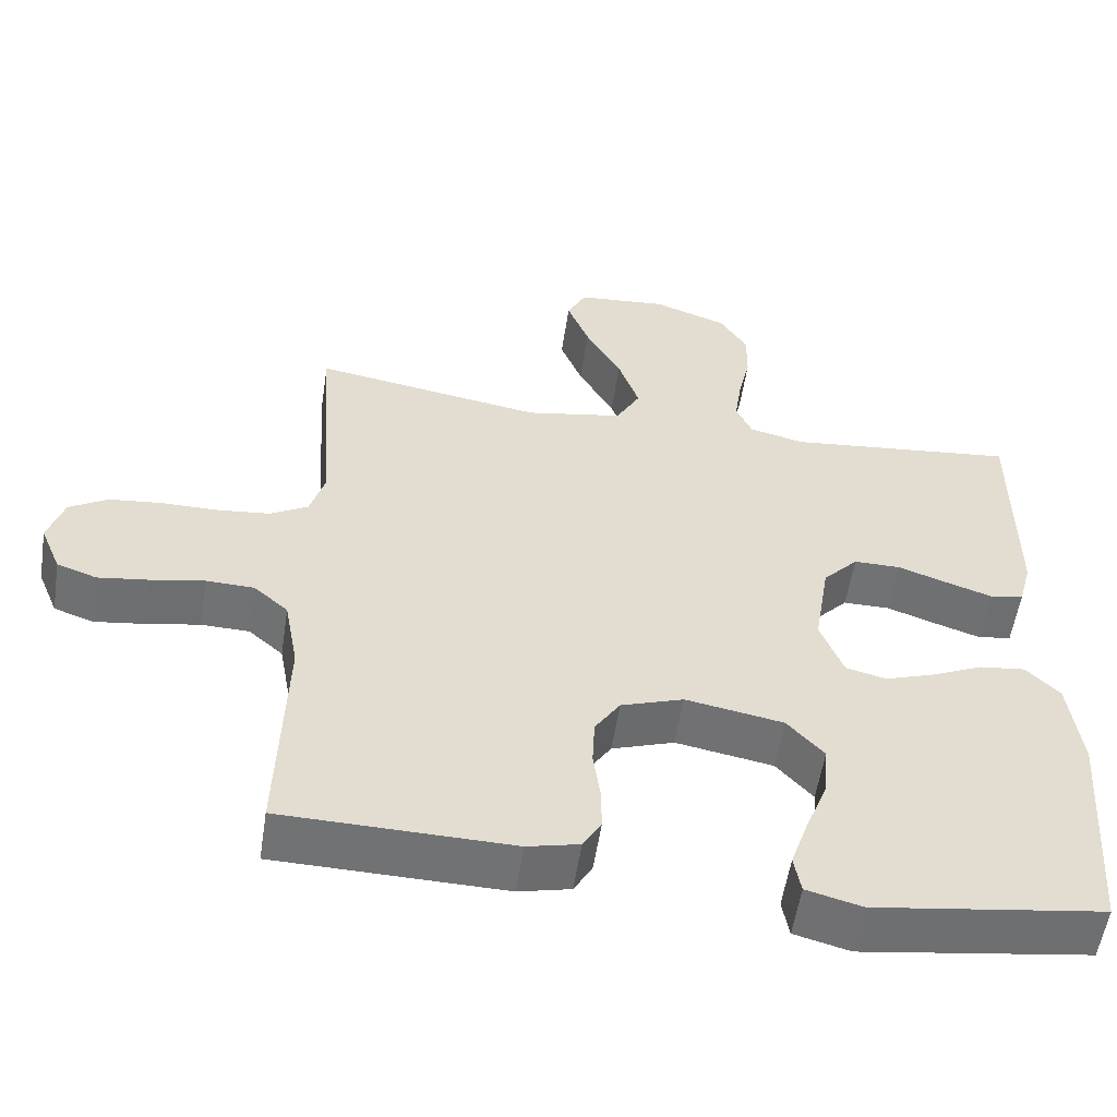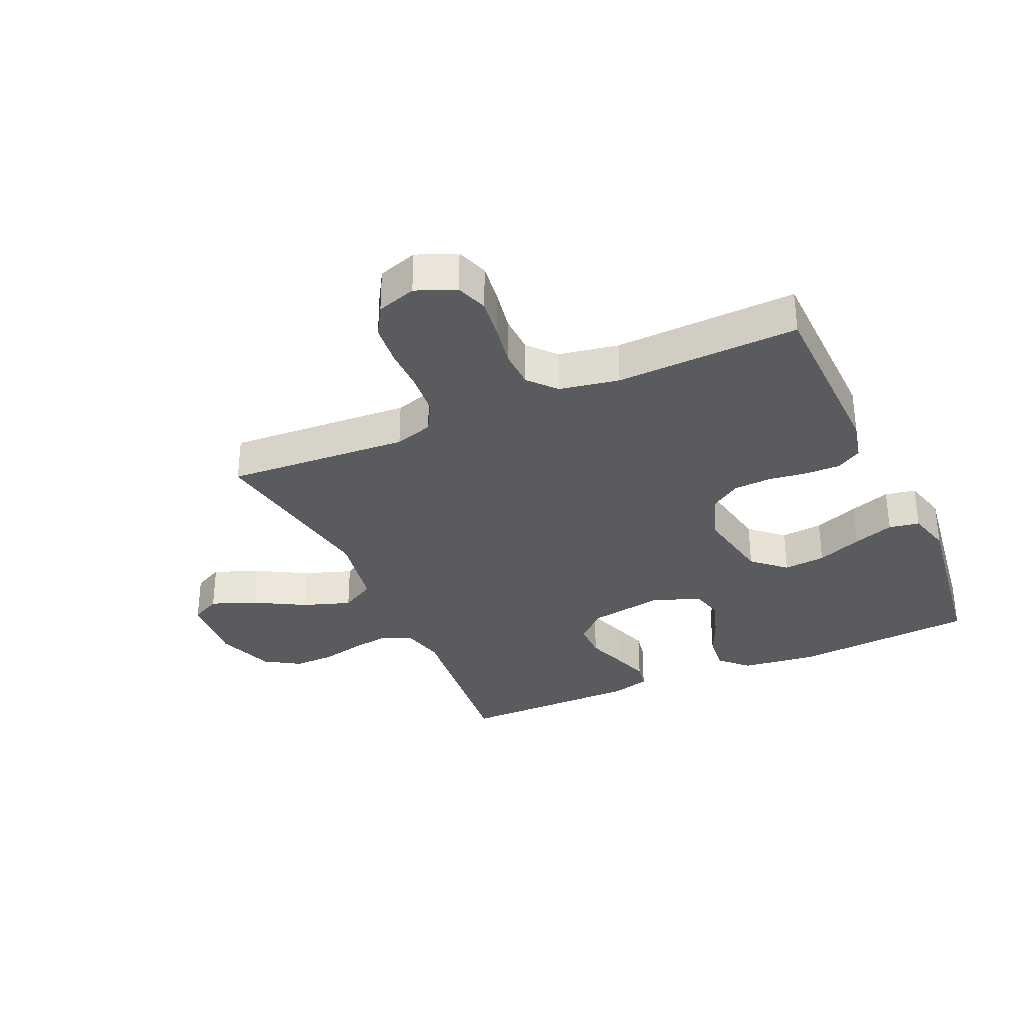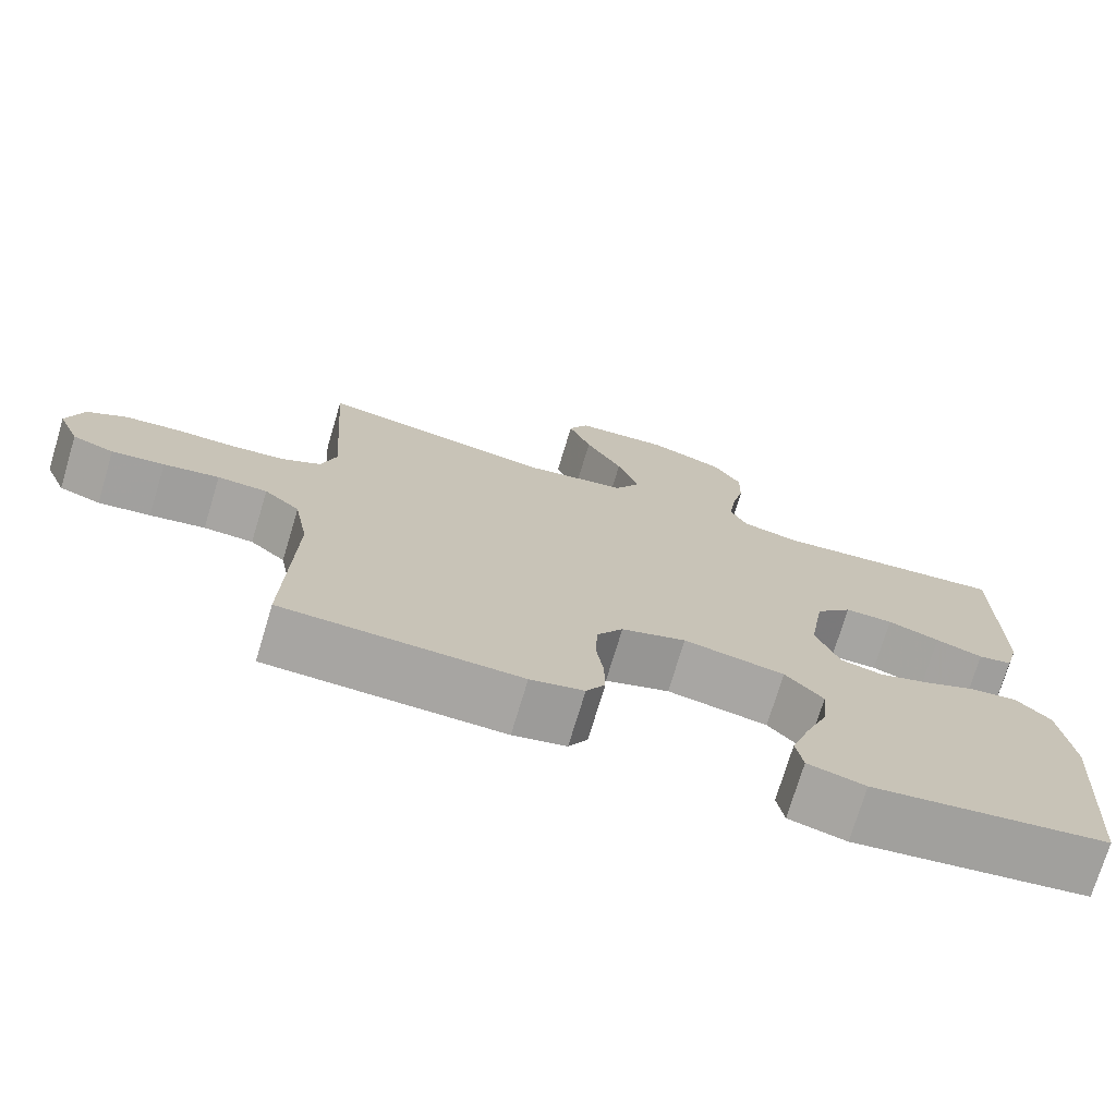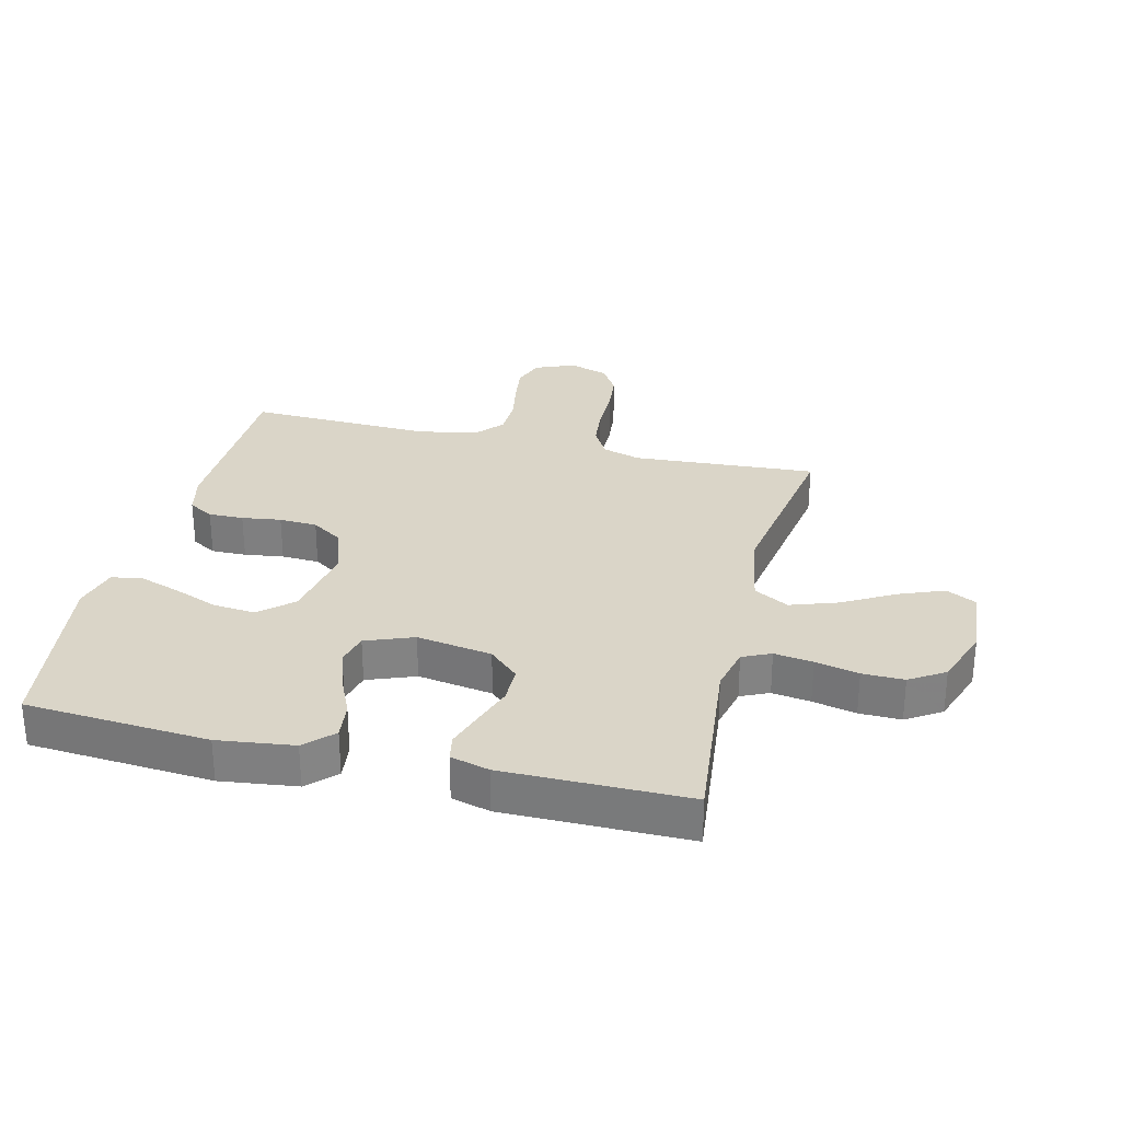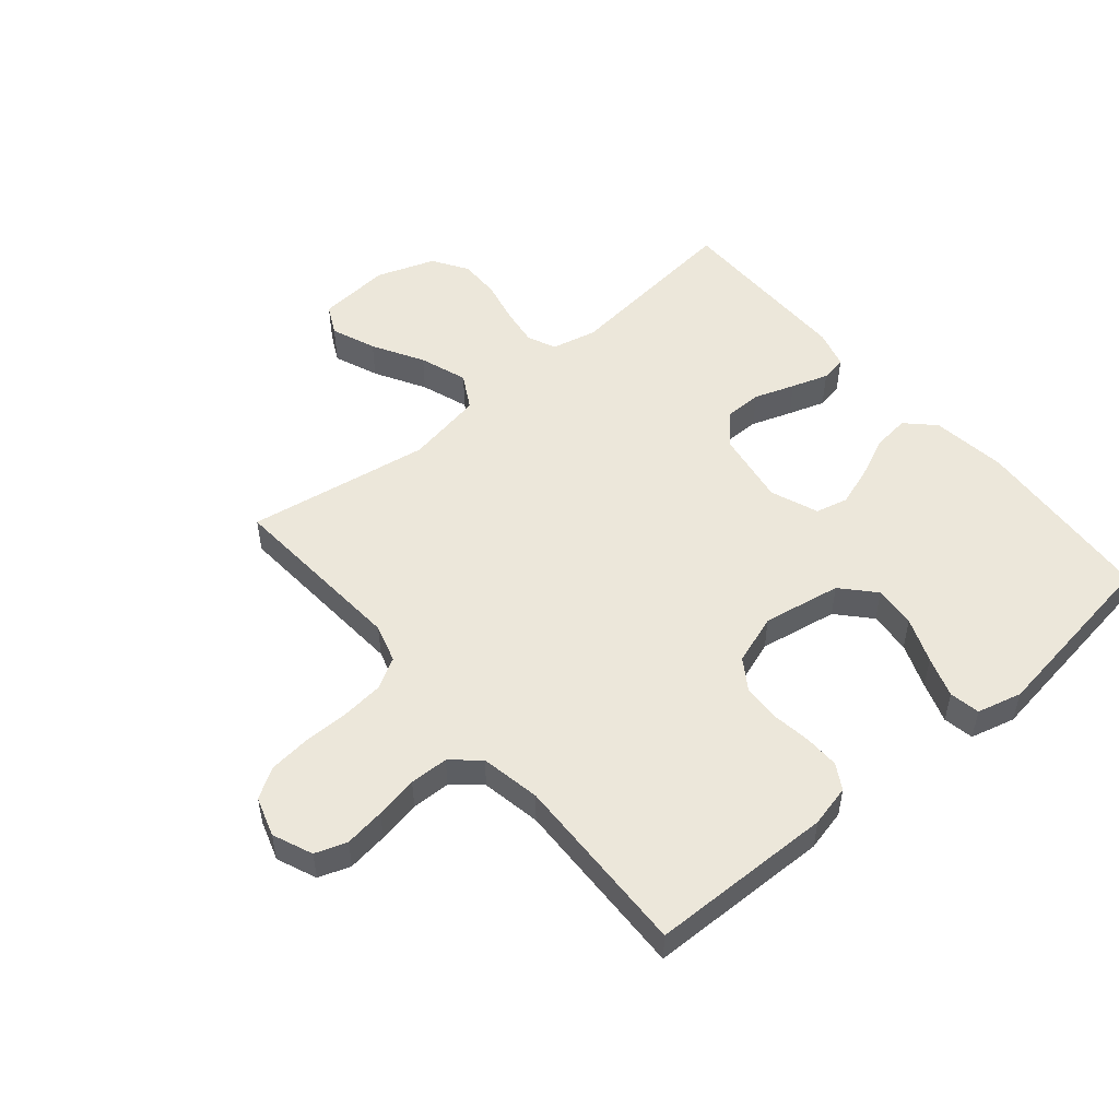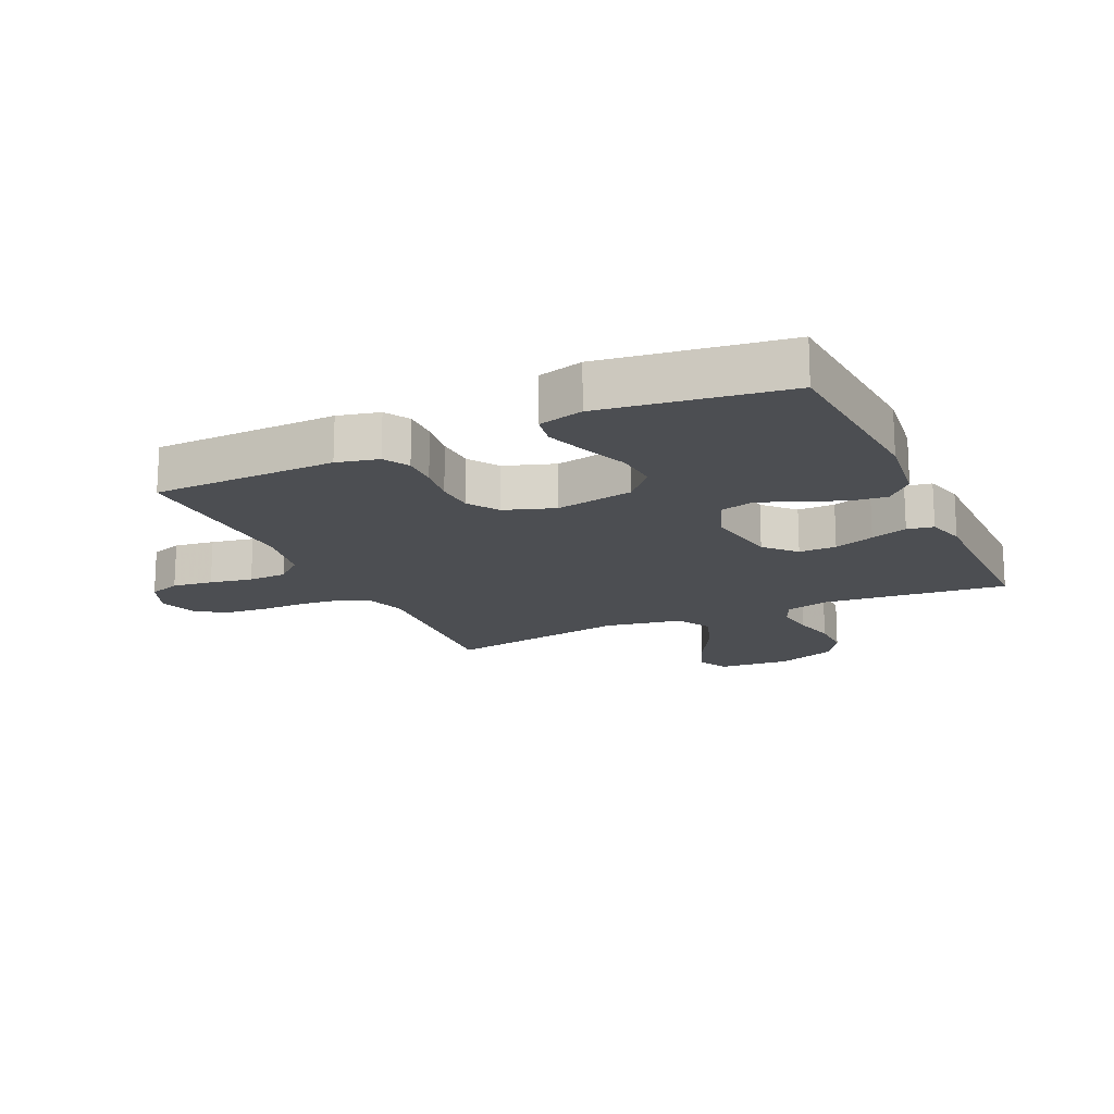
<metadata>
{"format":"obj","ext":"obj","renderer":"f3d","projection":"perspective","resolution":1024,"background":"white","views":[{"elev":-55.4,"azim":171.3,"up":"+Z"},{"elev":-32.6,"azim":114.3,"up":"+Y"},{"elev":-73.7,"azim":163.3,"up":"+Z"},{"elev":29.4,"azim":-76.3,"up":"+Y"},{"elev":51.9,"azim":139.7,"up":"+Y"},{"elev":-17.0,"azim":-155.1,"up":"+Y"}]}
</metadata>
<code>
v 0.5 0.07 -0.5
v 0.2 0.07 -0.506
v 0.132 0.07 -0.49
v 0.108 0.07 -0.449
v 0.109 0.07 -0.392
v 0.118 0.07 -0.328
v 0.115 0.07 -0.266
v 0.082 0.07 -0.216
v 0 0.07 -0.188
v -0.128 0.07 -0.211
v -0.176 0.07 -0.264
v -0.17 0.07 -0.333
v -0.141 0.07 -0.407
v -0.118 0.07 -0.474
v -0.127 0.07 -0.524
v -0.2 0.07 -0.543
v -0.5 0.07 -0.5
v -0.522 0.07 -0.2
v -0.506 0.07 -0.076
v -0.462 0.07 -0.032
v -0.402 0.07 -0.039
v -0.335 0.07 -0.069
v -0.27 0.07 -0.091
v -0.217 0.07 -0.078
v -0.187 0.07 0
v -0.207 0.07 0.123
v -0.253 0.07 0.172
v -0.314 0.07 0.172
v -0.38 0.07 0.149
v -0.44 0.07 0.129
v -0.483 0.07 0.137
v -0.5 0.07 0.2
v -0.5 0.07 0.5
v -0.2 0.07 0.468
v -0.127 0.07 0.485
v -0.106 0.07 0.531
v -0.115 0.07 0.594
v -0.131 0.07 0.665
v -0.132 0.07 0.733
v -0.096 0.07 0.79
v 0 0.07 0.824
v 0.119 0.07 0.814
v 0.144 0.07 0.765
v 0.115 0.07 0.692
v 0.068 0.07 0.609
v 0.041 0.07 0.531
v 0.073 0.07 0.474
v 0.2 0.07 0.451
v 0.5 0.07 0.5
v 0.48 0.07 0.2
v 0.499 0.07 0.137
v 0.549 0.07 0.109
v 0.617 0.07 0.102
v 0.692 0.07 0.102
v 0.76 0.07 0.095
v 0.81 0.07 0.065
v 0.831 0.07 0
v 0.804 0.07 -0.065
v 0.752 0.07 -0.083
v 0.686 0.07 -0.074
v 0.616 0.07 -0.061
v 0.553 0.07 -0.063
v 0.508 0.07 -0.102
v 0.49 0.07 -0.2
v 0.5 0 -0.5
v 0.2 0 -0.506
v 0.132 0 -0.49
v 0.108 0 -0.449
v 0.109 0 -0.392
v 0.118 0 -0.328
v 0.115 0 -0.266
v 0.082 0 -0.216
v 0 0 -0.188
v -0.128 0 -0.211
v -0.176 0 -0.264
v -0.17 0 -0.333
v -0.141 0 -0.407
v -0.118 0 -0.474
v -0.127 0 -0.524
v -0.2 0 -0.543
v -0.5 0 -0.5
v -0.522 0 -0.2
v -0.506 0 -0.076
v -0.462 0 -0.032
v -0.402 0 -0.039
v -0.335 0 -0.069
v -0.27 0 -0.091
v -0.217 0 -0.078
v -0.187 0 0
v -0.207 0 0.123
v -0.253 0 0.172
v -0.314 0 0.172
v -0.38 0 0.149
v -0.44 0 0.129
v -0.483 0 0.137
v -0.5 0 0.2
v -0.5 0 0.5
v -0.2 0 0.468
v -0.127 0 0.485
v -0.106 0 0.531
v -0.115 0 0.594
v -0.131 0 0.665
v -0.132 0 0.733
v -0.096 0 0.79
v 0 0 0.824
v 0.119 0 0.814
v 0.144 0 0.765
v 0.115 0 0.692
v 0.068 0 0.609
v 0.041 0 0.531
v 0.073 0 0.474
v 0.2 0 0.451
v 0.5 0 0.5
v 0.48 0 0.2
v 0.499 0 0.137
v 0.549 0 0.109
v 0.617 0 0.102
v 0.692 0 0.102
v 0.76 0 0.095
v 0.81 0 0.065
v 0.831 0 0
v 0.804 0 -0.065
v 0.752 0 -0.083
v 0.686 0 -0.074
v 0.616 0 -0.061
v 0.553 0 -0.063
v 0.508 0 -0.102
v 0.49 0 -0.2
f 58 59 60 61
f 56 57 58 61
f 56 61 62
f 53 54 55 56
f 52 53 56 62
f 51 52 62 63
f 48 49 50
f 47 48 50 51
f 42 43 44 45
f 42 45 46
f 41 42 46
f 40 41 46
f 37 38 39 40
f 36 37 40 46
f 35 36 46 47
f 31 32 33 34
f 28 29 30 31
f 28 31 34 35
f 19 20 21 22
f 19 22 23
f 18 19 23
f 17 18 23 24
f 12 13 14 15
f 12 15 16 17
f 3 4 5 6
f 3 6 7
f 64 1 2 3
f 64 3 7
f 63 64 7 8
f 51 63 8 9
f 47 51 9 10
f 27 28 35 47
f 26 27 47
f 25 26 47 10
f 24 25 10 11
f 11 12 17 24
f 125 124 123 122
f 125 122 121 120
f 126 125 120
f 120 119 118 117
f 126 120 117 116
f 127 126 116 115
f 114 113 112
f 115 114 112 111
f 109 108 107 106
f 110 109 106
f 110 106 105
f 110 105 104
f 104 103 102 101
f 110 104 101 100
f 111 110 100 99
f 98 97 96 95
f 95 94 93 92
f 99 98 95 92
f 86 85 84 83
f 87 86 83
f 87 83 82
f 88 87 82 81
f 79 78 77 76
f 81 80 79 76
f 70 69 68 67
f 71 70 67
f 67 66 65 128
f 71 67 128
f 72 71 128 127
f 73 72 127 115
f 74 73 115 111
f 111 99 92 91
f 111 91 90
f 74 111 90 89
f 75 74 89 88
f 88 81 76 75
f 1 65 66 2
f 2 66 67 3
f 3 67 68 4
f 4 68 69 5
f 5 69 70 6
f 6 70 71 7
f 7 71 72 8
f 8 72 73 9
f 9 73 74 10
f 10 74 75 11
f 11 75 76 12
f 12 76 77 13
f 13 77 78 14
f 14 78 79 15
f 15 79 80 16
f 16 80 81 17
f 17 81 82 18
f 18 82 83 19
f 19 83 84 20
f 20 84 85 21
f 21 85 86 22
f 22 86 87 23
f 23 87 88 24
f 24 88 89 25
f 25 89 90 26
f 26 90 91 27
f 27 91 92 28
f 28 92 93 29
f 29 93 94 30
f 30 94 95 31
f 31 95 96 32
f 32 96 97 33
f 33 97 98 34
f 34 98 99 35
f 35 99 100 36
f 36 100 101 37
f 37 101 102 38
f 38 102 103 39
f 39 103 104 40
f 40 104 105 41
f 41 105 106 42
f 42 106 107 43
f 43 107 108 44
f 44 108 109 45
f 45 109 110 46
f 46 110 111 47
f 47 111 112 48
f 48 112 113 49
f 49 113 114 50
f 50 114 115 51
f 51 115 116 52
f 52 116 117 53
f 53 117 118 54
f 54 118 119 55
f 55 119 120 56
f 56 120 121 57
f 57 121 122 58
f 58 122 123 59
f 59 123 124 60
f 60 124 125 61
f 61 125 126 62
f 62 126 127 63
f 63 127 128 64
f 64 128 65 1

</code>
